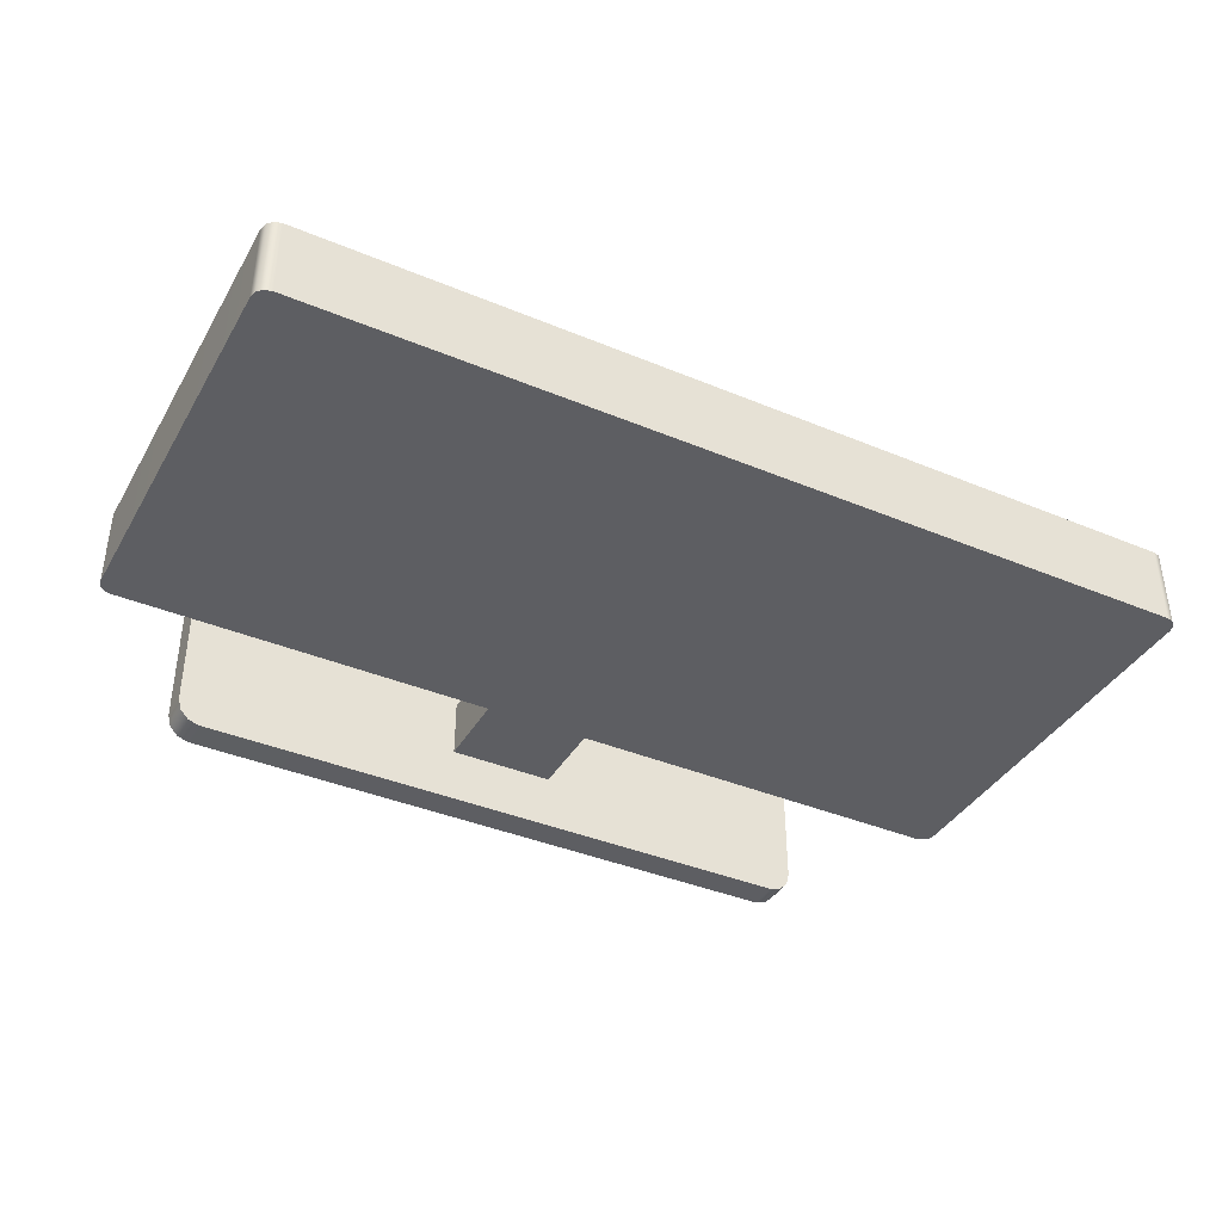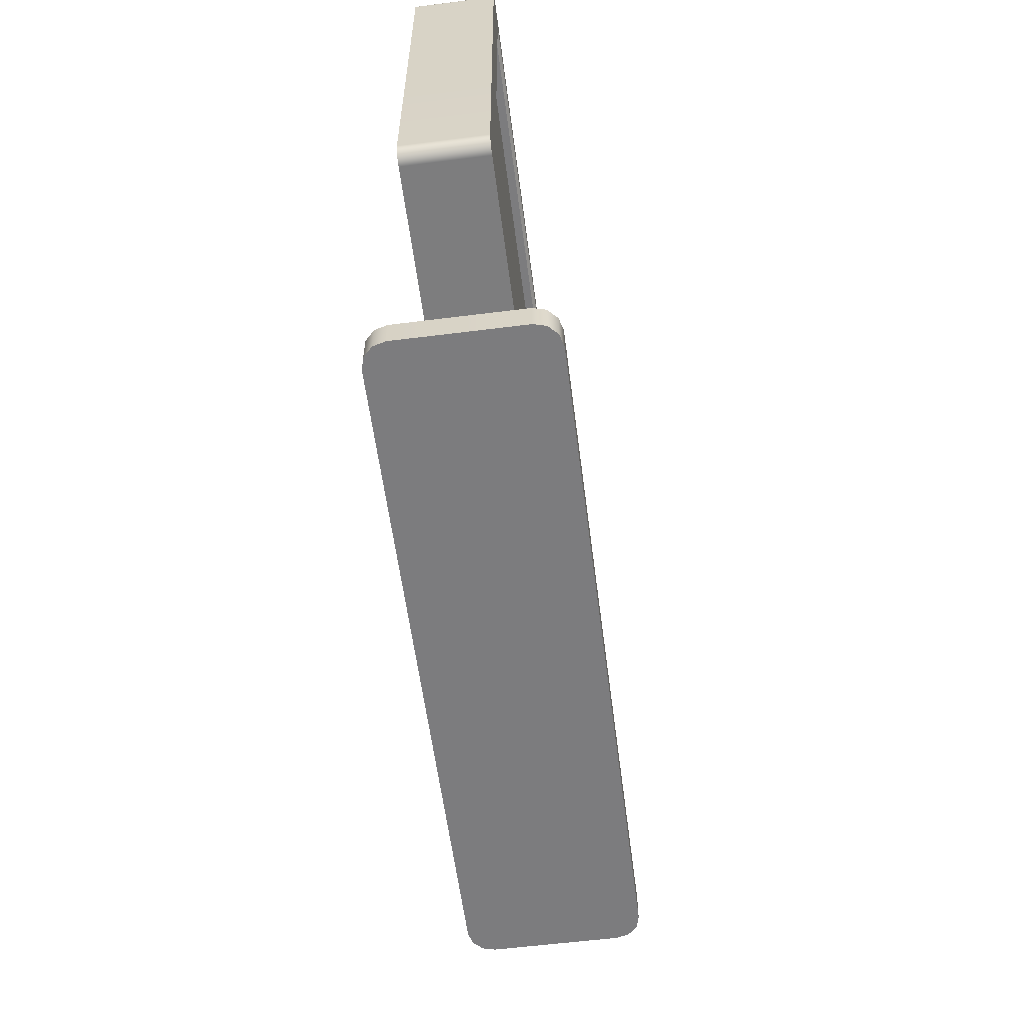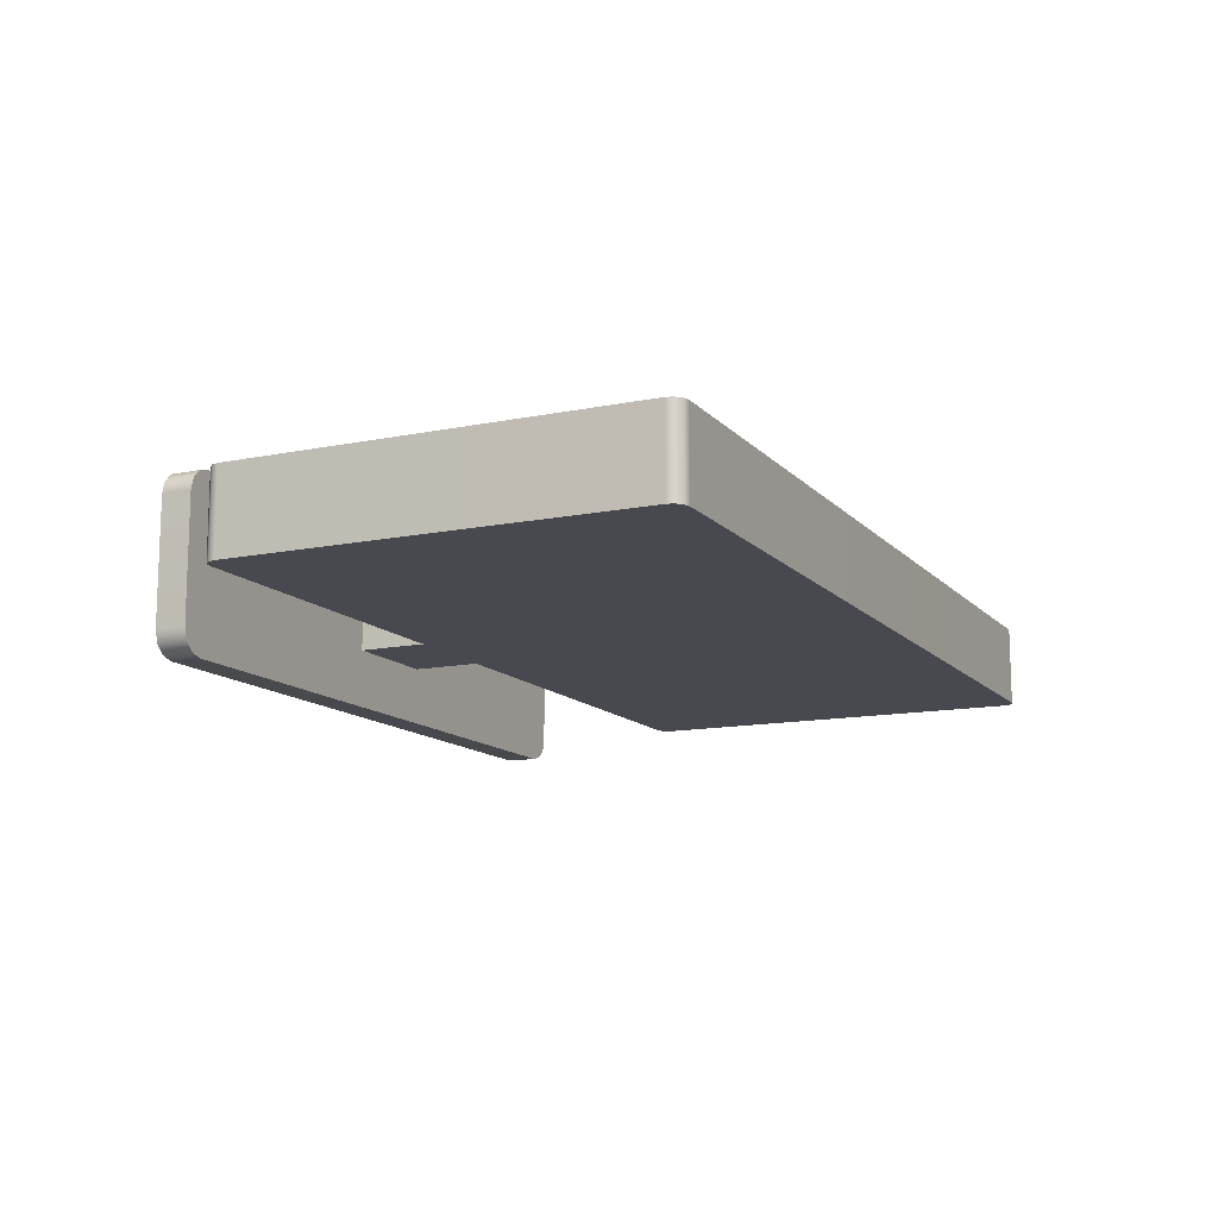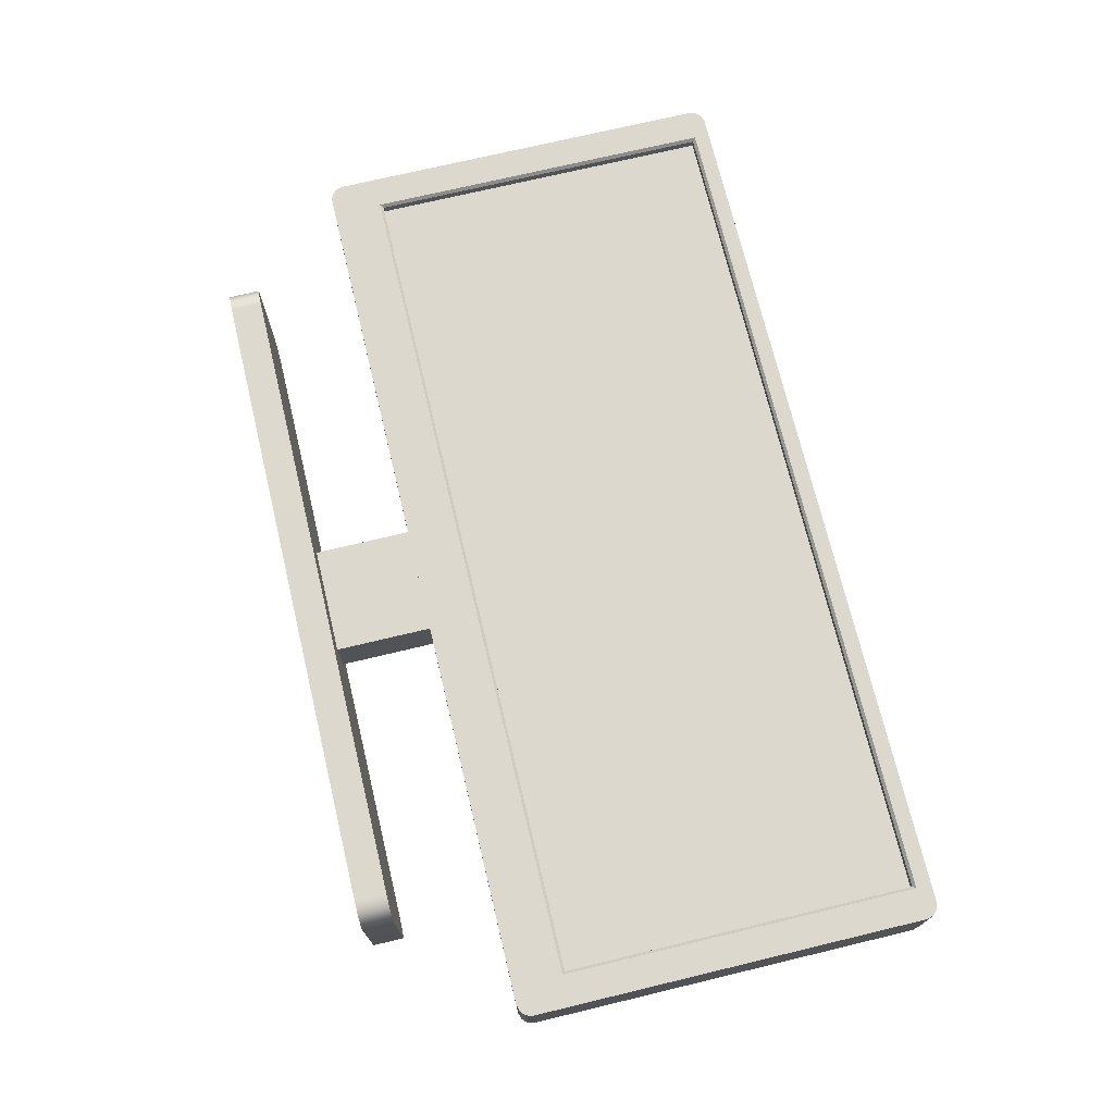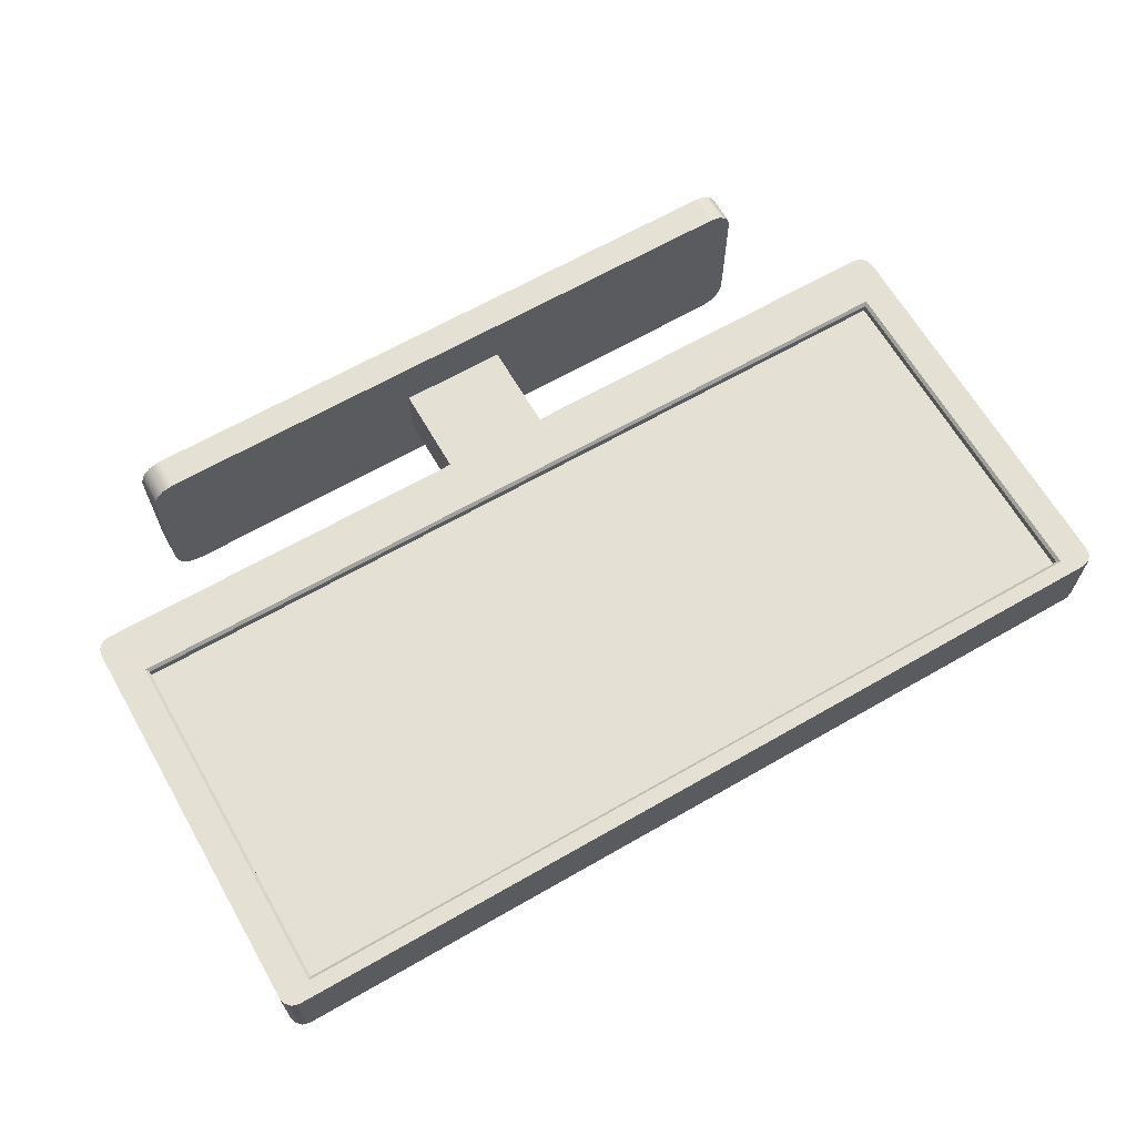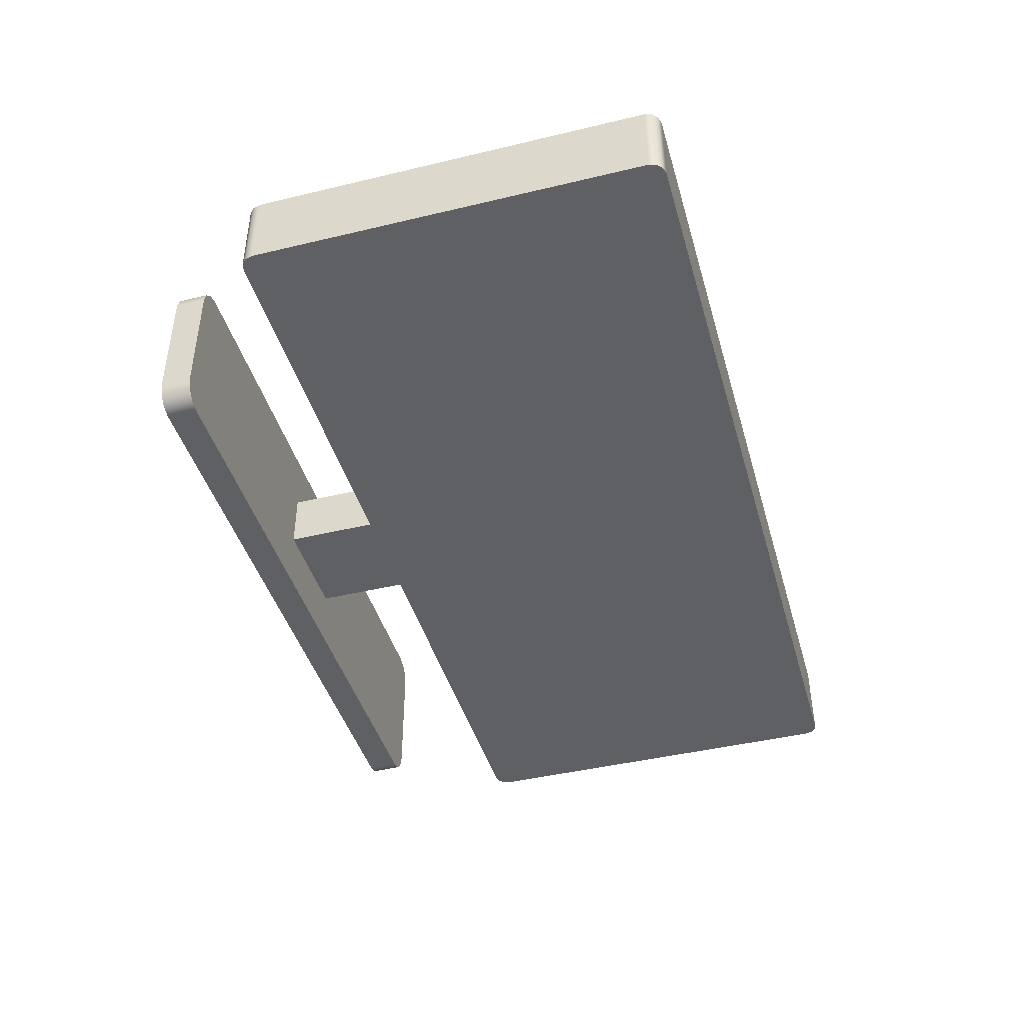
<metadata>
{"format":"obj","ext":"obj","renderer":"f3d","projection":"perspective","resolution":1024,"background":"white","views":[{"elev":-39.2,"azim":152.5,"up":"+Z"},{"elev":-58.9,"azim":-82.6,"up":"+Y"},{"elev":-12.7,"azim":115.3,"up":"+Z"},{"elev":72.1,"azim":76.5,"up":"+Z"},{"elev":65.3,"azim":150.0,"up":"+Z"},{"elev":-43.4,"azim":105.8,"up":"+Z"}]}
</metadata>
<code>
g default
v -0.4 0 0.5
v -0.4 0 -0.5
v -0.4 0.1813 -0.5
v -0.4 0.1813 0.5
v 0.4 0 0.5
v 0.4 0.1813 0.5
v 0.4 0.1813 -0.5
v 0.4 0 -0.5
v 0.3133 0.1813 0.1704
v 0.3133 0.1813 -0.1704
v -0.3133 0.1813 -0.1704
v -0.3133 0.1813 0.1704
v 0.3133 0.7484 0.1704
v 0.3133 0.7484 -0.1704
v -0.3133 0.7484 -0.1704
v -0.3133 0.7484 0.1704
v 0.3133 3.213 0.1704
v 0.3133 3.213 -0.1704
v -0.3133 3.213 -0.1704
v -0.3133 3.213 0.1704
v -0.3865 1.057 0.1704
v 0.3865 1.057 0.1704
v 0.3865 3.106 0.1704
v -0.3865 3.106 0.1704
v 2.474 1.057 0.1704
v 2.474 3.106 0.1704
v -2.474 3.106 0.1704
v -2.474 1.057 0.1704
v -0.3133 0.7484 -0.2369
v 0.3133 0.7484 -0.2369
v -0.3133 3.213 -0.2369
v 0.3133 3.213 -0.2369
v -0.3133 0.7484 0.2369
v 0.3133 0.7484 0.2369
v -0.3133 3.213 0.2369
v 0.3133 3.213 0.2369
v 0.3865 1.057 0.2193
v 0.3825 1.04 0.2369
v -0.3825 1.04 0.2369
v -0.3865 1.057 0.2193
v -0.3865 3.106 0.218
v -0.3759 3.121 0.2369
v 0.3759 3.121 0.2369
v 0.3865 3.106 0.218
v 2.474 1.057 0.2196
v 2.492 1.04 0.2369
v 2.474 3.106 0.2196
v 2.492 3.123 0.2369
v -2.474 3.106 0.2196
v -2.492 3.123 0.2369
v -2.474 1.057 0.2196
v -2.492 1.04 0.2369
v 2.592 0.7484 0.1704
v 2.633 0.7593 0.1704
v 2.663 0.7891 0.1704
v 2.674 0.8298 0.1704
v 2.674 0.8298 -0.1704
v 2.663 0.7891 -0.1704
v 2.633 0.7593 -0.1704
v 2.592 0.7484 -0.1704
v 2.592 3.213 -0.1704
v 2.633 3.202 -0.1704
v 2.663 3.172 -0.1704
v 2.674 3.132 -0.1704
v 2.674 3.132 0.1704
v 2.663 3.172 0.1704
v 2.633 3.202 0.1704
v 2.592 3.213 0.1704
v -2.592 0.7484 -0.1704
v -2.633 0.7593 -0.1704
v -2.663 0.7891 -0.1704
v -2.674 0.8298 -0.1704
v -2.674 0.8298 0.1704
v -2.663 0.7891 0.1704
v -2.633 0.7593 0.1704
v -2.592 0.7484 0.1704
v -2.592 3.213 0.1704
v -2.633 3.202 0.1704
v -2.663 3.172 0.1704
v -2.674 3.132 0.1704
v -2.674 3.132 -0.1704
v -2.663 3.172 -0.1704
v -2.633 3.202 -0.1704
v -2.592 3.213 -0.1704
v 2.633 3.202 -0.2369
v 2.663 3.172 -0.2369
v 2.674 3.132 -0.2369
v 2.592 3.213 -0.2369
v 2.663 0.7891 -0.2369
v 2.633 0.7593 -0.2369
v 2.592 0.7484 -0.2369
v 2.674 0.8298 -0.2369
v -2.633 0.7593 -0.2369
v -2.663 0.7891 -0.2369
v -2.674 0.8298 -0.2369
v -2.592 0.7484 -0.2369
v -2.663 3.172 -0.2369
v -2.633 3.202 -0.2369
v -2.592 3.213 -0.2369
v -2.674 3.132 -0.2369
v 2.643 0.7973 0.2369
v 2.592 0.7484 0.2369
v 2.633 0.7593 0.2369
v 2.663 0.7891 0.2369
v 2.674 0.8298 0.2369
v 2.622 3.188 0.2369
v 2.674 3.132 0.2369
v 2.663 3.172 0.2369
v 2.633 3.202 0.2369
v 2.592 3.213 0.2369
v -2.622 3.188 0.2369
v -2.592 3.213 0.2369
v -2.633 3.202 0.2369
v -2.663 3.172 0.2369
v -2.674 3.132 0.2369
v -2.643 0.7973 0.2369
v -2.674 0.8298 0.2369
v -2.663 0.7891 0.2369
v -2.633 0.7593 0.2369
v -2.592 0.7484 0.2369
v 1.858 0.1813 -0.5
v 2 0.1813 -0.3583
v 1.981 0.1813 -0.4291
v 1.929 0.1813 -0.481
v 1.858 0 -0.5
v 1.929 0 -0.481
v 1.981 0 -0.4291
v 2 0 -0.3583
v 1.858 0 0.5
v 2 0 0.3583
v 1.981 0 0.4291
v 1.929 0 0.481
v 1.858 0.1813 0.5
v 1.929 0.1813 0.481
v 1.981 0.1813 0.4291
v 2 0.1813 0.3583
v -1.858 0 0.5
v -1.929 0 0.481
v -1.981 0 0.4291
v -2 0 0.3583
v -1.858 0.1813 0.5
v -2 0.1813 0.3583
v -1.981 0.1813 0.4291
v -1.929 0.1813 0.481
v -1.858 0.1813 -0.5
v -1.929 0.1813 -0.481
v -1.981 0.1813 -0.4291
v -2 0.1813 -0.3583
v -1.858 0 -0.5
v -2 0 -0.3583
v -1.981 0 -0.4291
v -1.929 0 -0.481
g Flatscreen_low:pCube1
f 5 6 4 1
f 17 18 19 20
f 7 8 2 3
f 8 5 1 2
f 136 130 128 122
f 148 150 140 142
f 149 145 3 2
f 141 137 1 4
f 6 5 129 133
f 8 7 121 125
f 6 7 10 9
f 7 3 11 10
f 3 4 12 11
f 4 6 9 12
f 9 10 14 13
f 10 11 15 14
f 11 12 16 15
f 12 9 13 16
f 30 29 31 32
f 21 22 23 24
f 23 22 25 26
f 21 24 27 28
f 14 15 29 30
f 19 18 32 31
f 16 13 34 33
f 17 20 35 36
f 37 38 46 45
f 38 37 40 39
f 39 40 51 52
f 41 42 50 49
f 42 41 44 43
f 43 44 47 48
f 45 46 48 47
f 49 50 52 51
f 36 35 42 43
f 34 102 101 46 38
f 35 112 42
f 111 50 112
f 112 50 42
f 22 21 40 37
f 24 23 44 41
f 25 22 37 45
f 26 25 45 47
f 23 26 47 44
f 27 24 41 49
f 28 27 49 51
f 21 28 51 40
f 101 105 107 106 48 46
f 36 43 110
f 106 110 48
f 110 43 48
f 111 115 117 116 52 50
f 116 120 33 39 52
f 56 55 58 57
f 55 54 59 58
f 54 53 60 59
f 64 63 66 65
f 63 62 67 66
f 62 61 68 67
f 72 71 74 73
f 71 70 75 74
f 70 69 76 75
f 80 79 82 81
f 79 78 83 82
f 78 77 84 83
f 56 57 64 65
f 72 73 80 81
f 13 14 60 53
f 18 17 68 61
f 15 16 76 69
f 20 19 84 77
f 18 61 88 32
f 64 57 92 87
f 60 14 30 91
f 15 69 96 29
f 72 81 100 95
f 84 19 31 99
f 13 53 102 34
f 56 65 107 105
f 68 17 36 110
f 20 77 112 35
f 80 73 117 115
f 76 16 33 120
f 89 90 91 30 32 88 85 86 87 92
f 97 98 99 31 29 96 93 94 95 100
f 101 102 103
f 101 103 104
f 101 104 105
f 106 107 108
f 106 108 109
f 106 109 110
f 111 112 113
f 111 113 114
f 111 114 115
f 116 117 118
f 116 118 119
f 116 119 120
f 55 56 105 104
f 53 54 103 102
f 54 55 104 103
f 59 60 91 90
f 57 58 89 92
f 58 59 90 89
f 63 64 87 86
f 61 62 85 88
f 62 63 86 85
f 67 68 110 109
f 65 66 108 107
f 66 67 109 108
f 71 72 95 94
f 69 70 93 96
f 70 71 94 93
f 75 76 120 119
f 73 74 118 117
f 74 75 119 118
f 79 80 115 114
f 77 78 113 112
f 78 79 114 113
f 83 84 99 98
f 81 82 97 100
f 82 83 98 97
f 121 124 126 125
f 124 123 127 126
f 123 122 128 127
f 129 132 134 133
f 132 131 135 134
f 131 130 136 135
f 140 139 143 142
f 139 138 144 143
f 138 137 141 144
f 148 147 151 150
f 147 146 152 151
f 146 145 149 152
f 129 5 8 125 126 127 128 130 131 132
f 122 123 124 121 7 6 133 134 135 136
f 142 143 144 141 4 3 145 146 147 148
f 149 2 1 137 138 139 140 150 151 152
f 33 34 38 39

</code>
